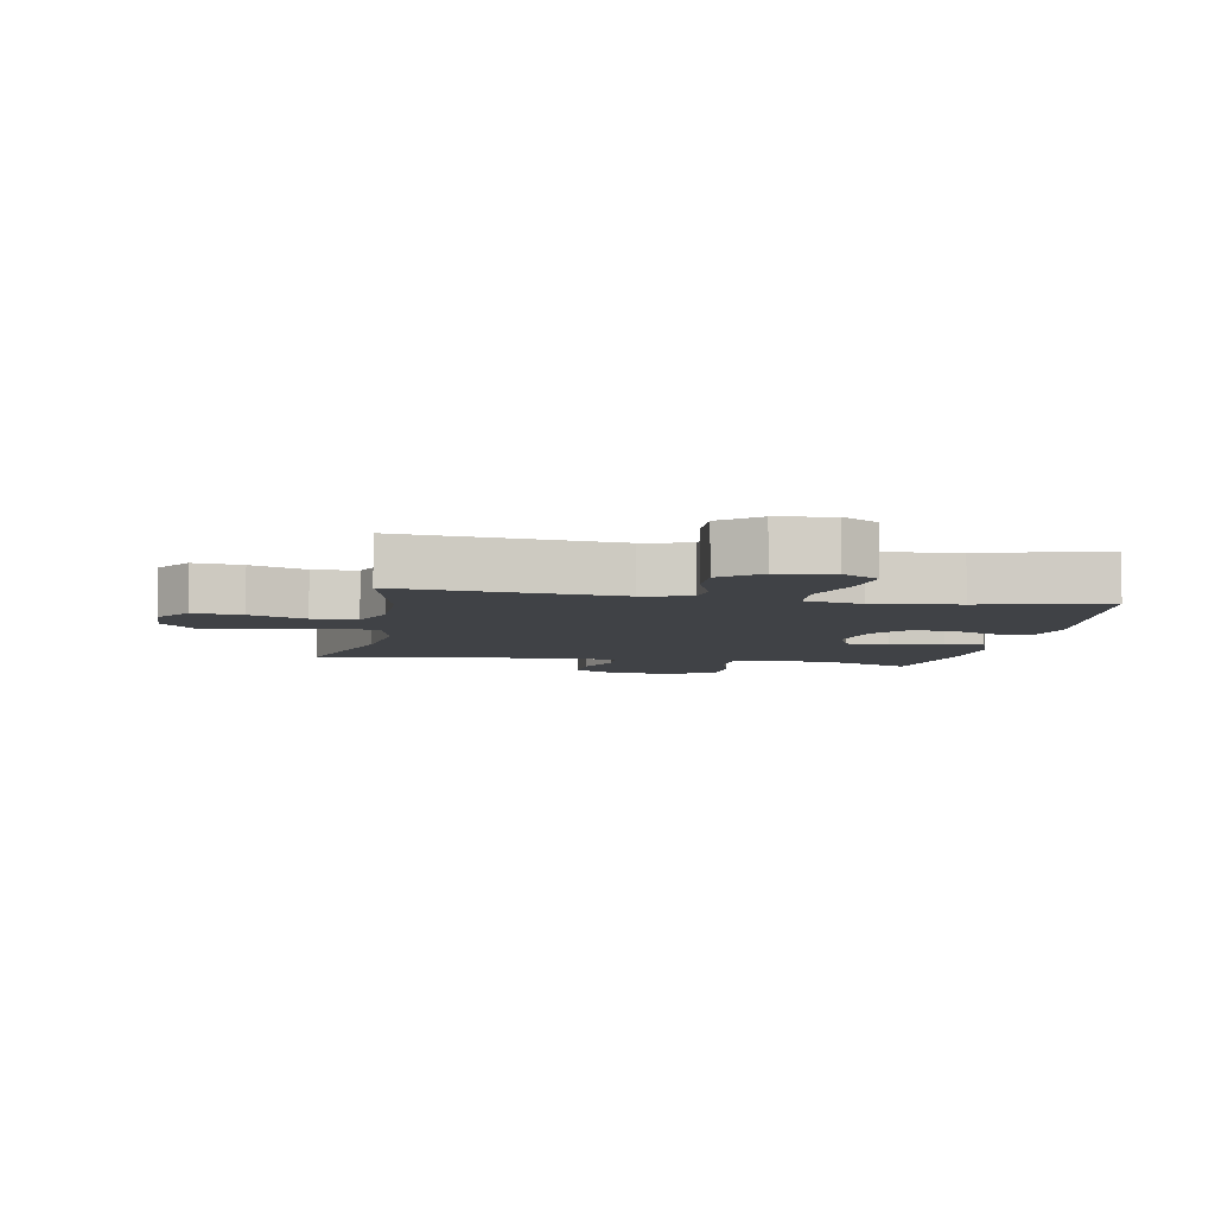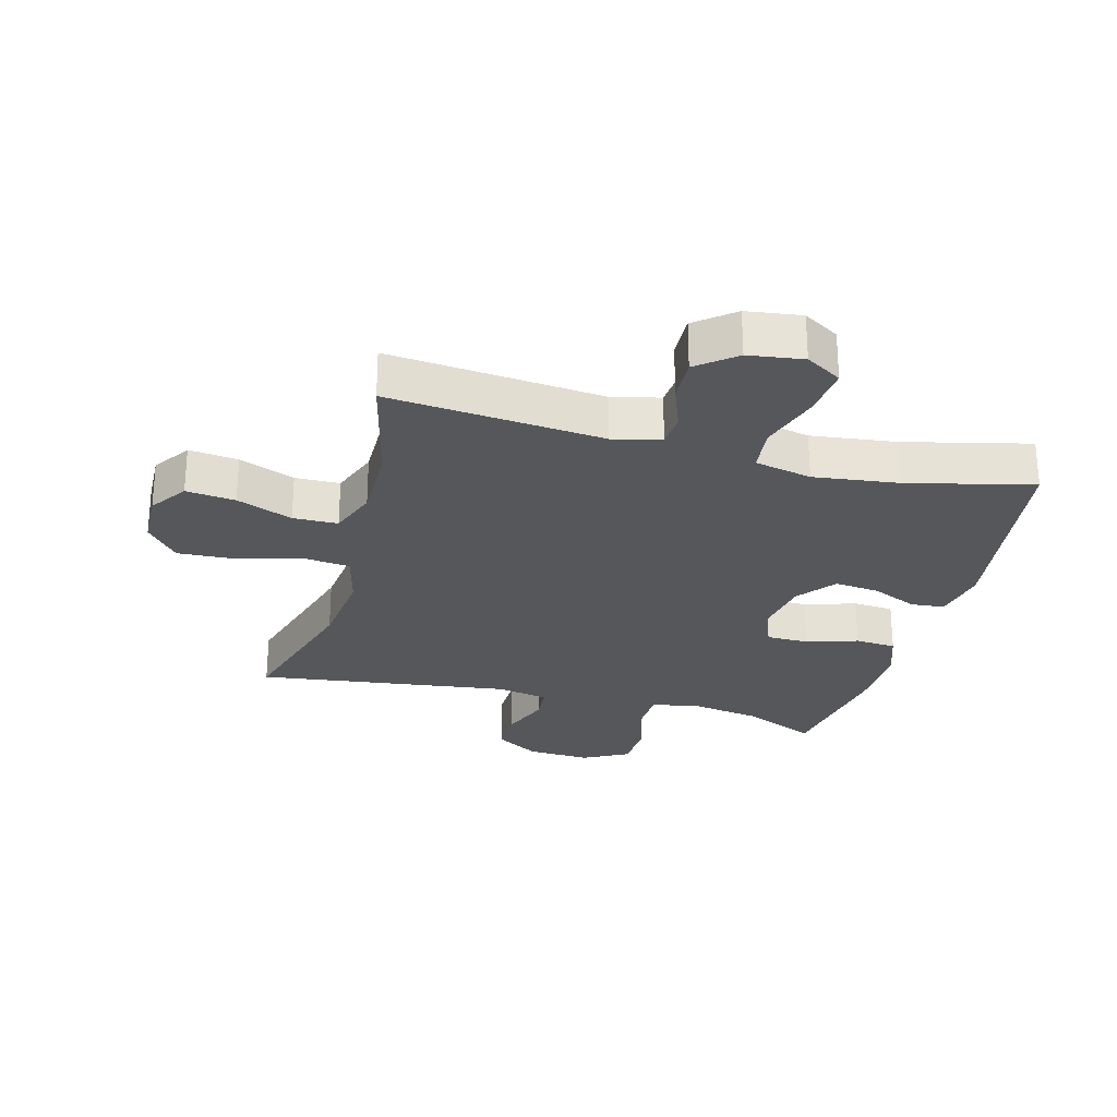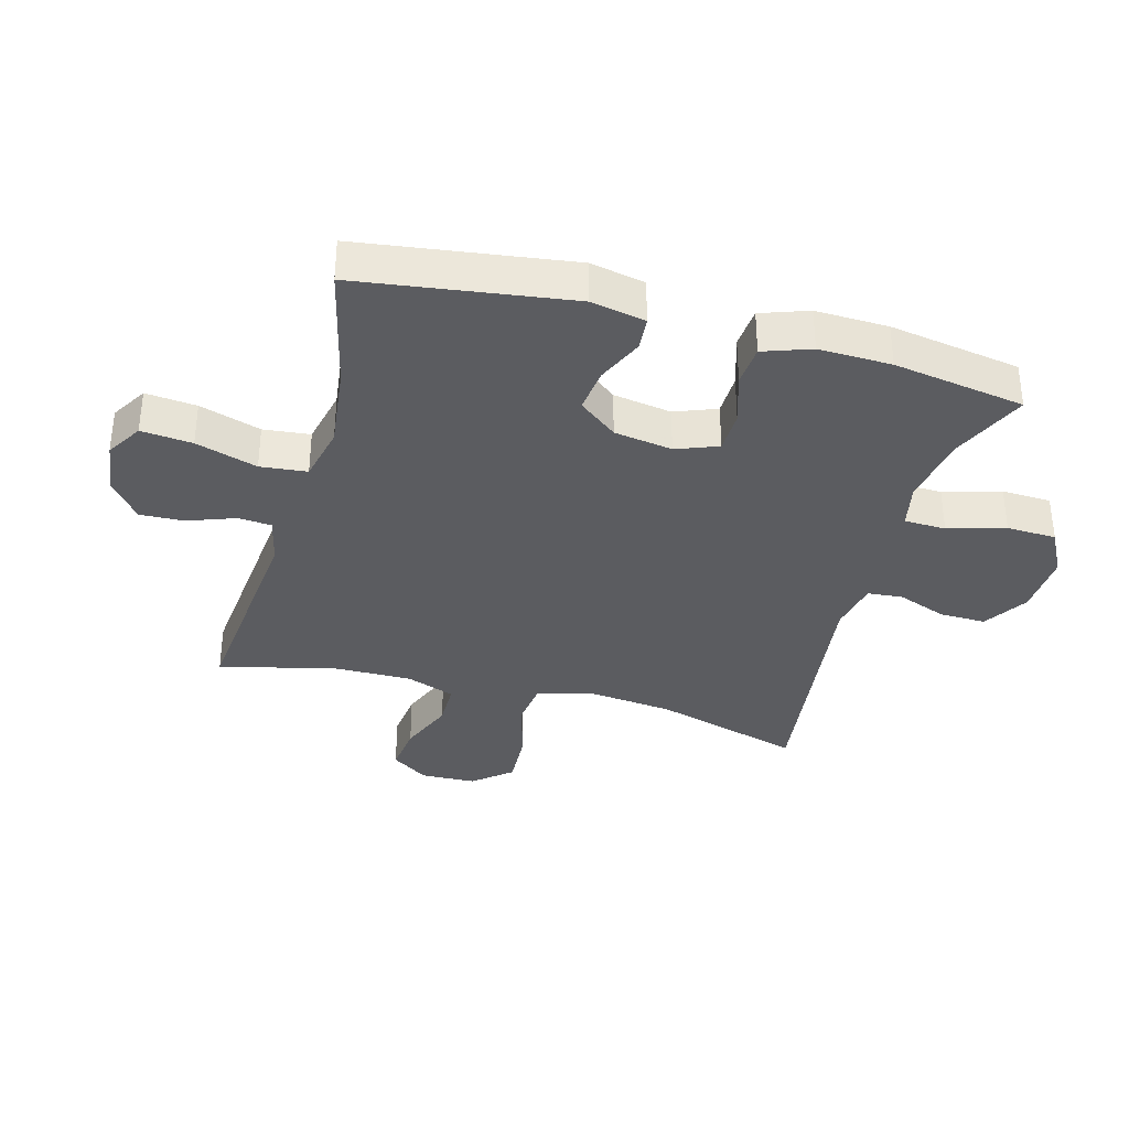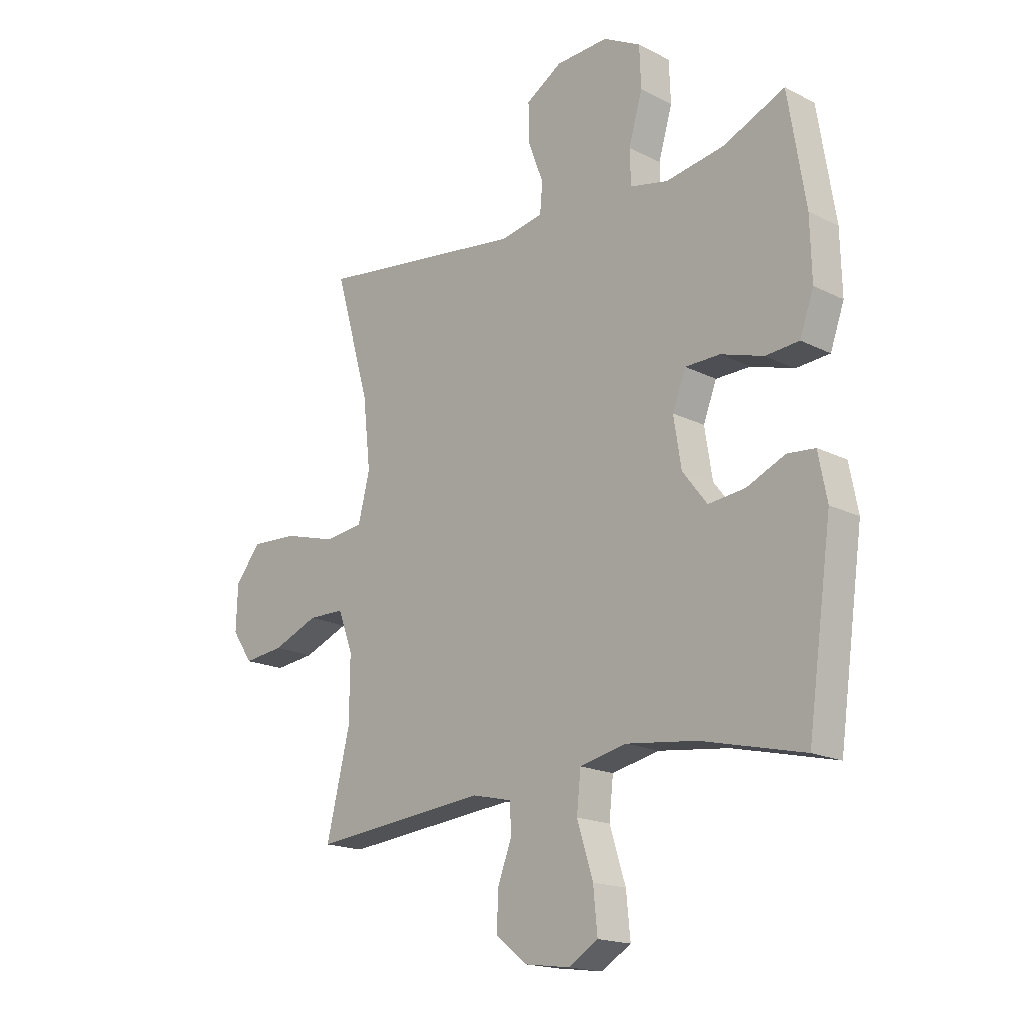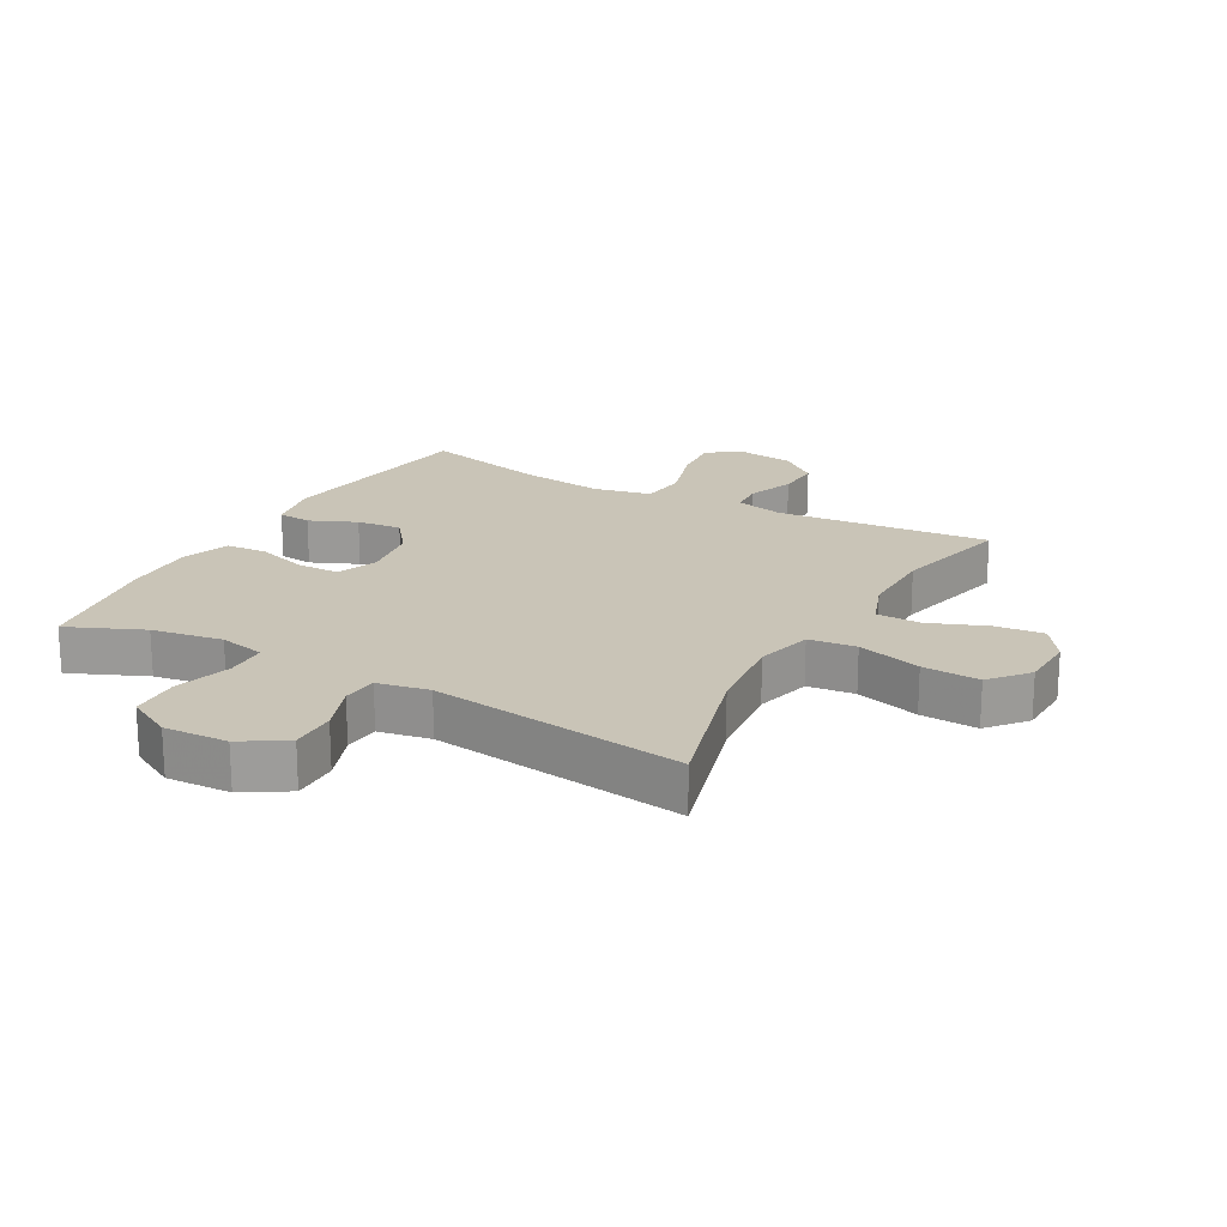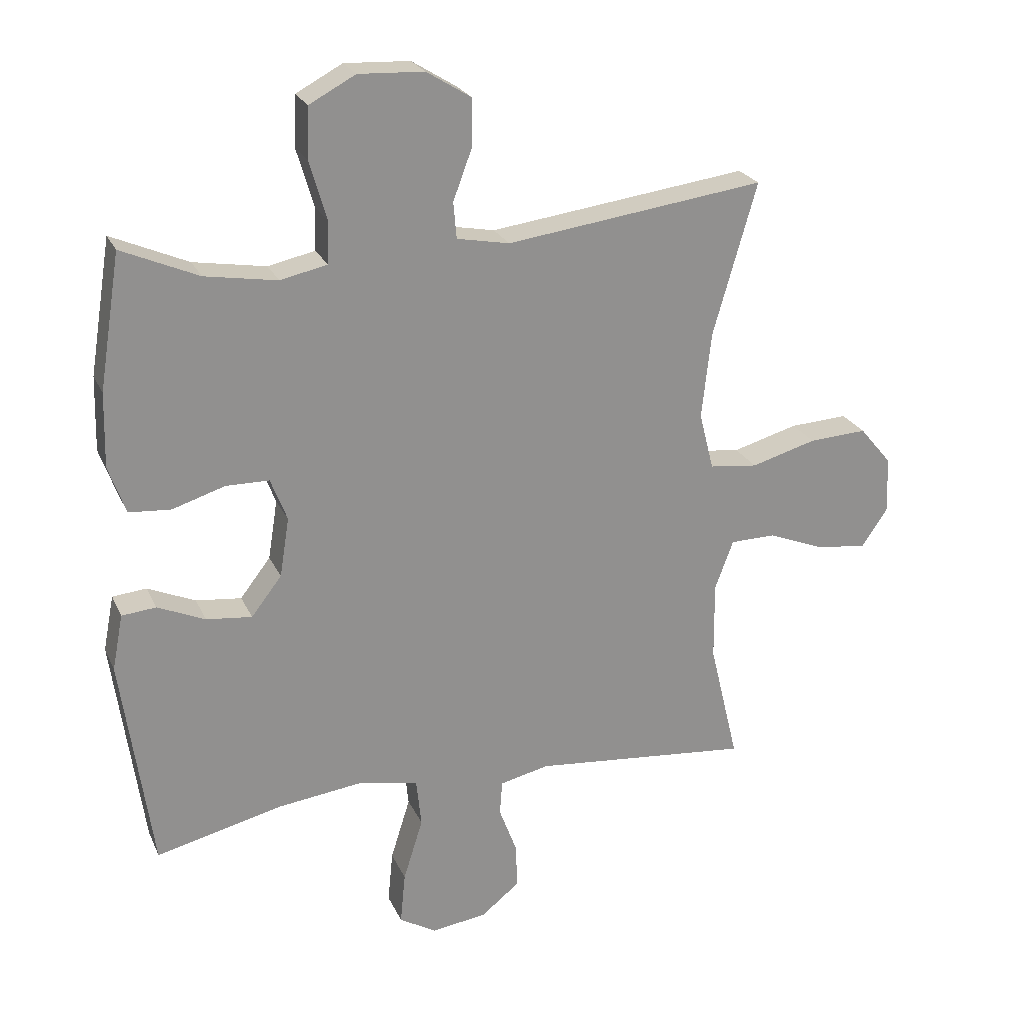
<metadata>
{"format":"obj","ext":"obj","renderer":"f3d","projection":"perspective","resolution":1024,"background":"white","views":[{"elev":-6.2,"azim":169.5,"up":"+Y"},{"elev":-26.6,"azim":165.0,"up":"+Y"},{"elev":-34.9,"azim":-105.5,"up":"+Y"},{"elev":-17.8,"azim":-134.7,"up":"+Z"},{"elev":20.0,"azim":29.2,"up":"+Y"},{"elev":23.9,"azim":-19.9,"up":"+Z"}]}
</metadata>
<code>
v -0.5 0.07 -0.5
v -0.548 0.07 -0.16
v -0.531 0.07 -0.072
v -0.477 0.07 -0.067
v -0.402 0.07 -0.1
v -0.33 0.07 -0.108
v -0.282 0.07 -0.046
v -0.267 0.07 0.048
v -0.293 0.07 0.115
v -0.361 0.07 0.116
v -0.444 0.07 0.09
v -0.51 0.07 0.095
v -0.537 0.07 0.171
v -0.534 0.07 0.288
v -0.5 0.07 0.5
v -0.379 0.07 0.447
v -0.265 0.07 0.428
v -0.191 0.07 0.444
v -0.189 0.07 0.511
v -0.216 0.07 0.603
v -0.213 0.07 0.683
v -0.14 0.07 0.722
v -0.037 0.07 0.717
v 0.034 0.07 0.673
v 0.033 0.07 0.599
v 0.003 0.07 0.519
v 0.008 0.07 0.462
v 0.091 0.07 0.446
v 0.5 0.07 0.5
v 0.431 0.07 0.26
v 0.416 0.07 0.124
v 0.439 0.07 0.033
v 0.515 0.07 0.024
v 0.618 0.07 0.053
v 0.71 0.07 0.058
v 0.761 0.07 -0.003
v 0.764 0.07 -0.092
v 0.723 0.07 -0.152
v 0.644 0.07 -0.143
v 0.554 0.07 -0.107
v 0.482 0.07 -0.108
v 0.453 0.07 -0.186
v 0.454 0.07 -0.309
v 0.5 0.07 -0.5
v 0.155 0.07 -0.467
v 0.078 0.07 -0.485
v 0.074 0.07 -0.539
v 0.102 0.07 -0.614
v 0.105 0.07 -0.685
v 0.044 0.07 -0.734
v -0.044 0.07 -0.746
v -0.102 0.07 -0.711
v -0.094 0.07 -0.629
v -0.063 0.07 -0.53
v -0.071 0.07 -0.455
v -0.163 0.07 -0.435
v -0.3 0.07 -0.452
v -0.5 0 -0.5
v -0.548 0 -0.16
v -0.531 0 -0.072
v -0.477 0 -0.067
v -0.402 0 -0.1
v -0.33 0 -0.108
v -0.282 0 -0.046
v -0.267 0 0.048
v -0.293 0 0.115
v -0.361 0 0.116
v -0.444 0 0.09
v -0.51 0 0.095
v -0.537 0 0.171
v -0.534 0 0.288
v -0.5 0 0.5
v -0.379 0 0.447
v -0.265 0 0.428
v -0.191 0 0.444
v -0.189 0 0.511
v -0.216 0 0.603
v -0.213 0 0.683
v -0.14 0 0.722
v -0.037 0 0.717
v 0.034 0 0.673
v 0.033 0 0.599
v 0.003 0 0.519
v 0.008 0 0.462
v 0.091 0 0.446
v 0.5 0 0.5
v 0.431 0 0.26
v 0.416 0 0.124
v 0.439 0 0.033
v 0.515 0 0.024
v 0.618 0 0.053
v 0.71 0 0.058
v 0.761 0 -0.003
v 0.764 0 -0.092
v 0.723 0 -0.152
v 0.644 0 -0.143
v 0.554 0 -0.107
v 0.482 0 -0.108
v 0.453 0 -0.186
v 0.454 0 -0.309
v 0.5 0 -0.5
v 0.155 0 -0.467
v 0.078 0 -0.485
v 0.074 0 -0.539
v 0.102 0 -0.614
v 0.105 0 -0.685
v 0.044 0 -0.734
v -0.044 0 -0.746
v -0.102 0 -0.711
v -0.094 0 -0.629
v -0.063 0 -0.53
v -0.071 0 -0.455
v -0.163 0 -0.435
v -0.3 0 -0.452
f 52 53 54
f 51 52 54
f 50 51 54
f 49 50 54
f 48 49 54
f 47 48 54
f 46 47 54 55
f 45 46 55 56
f 43 44 45 56
f 38 39 40
f 37 38 40
f 36 37 40
f 35 36 40
f 34 35 40
f 33 34 40
f 32 33 40 41
f 28 29 30
f 27 28 30 31
f 24 25 26
f 23 24 26
f 22 23 26
f 21 22 26
f 20 21 26
f 19 20 26
f 18 19 26 27
f 27 31 32
f 18 27 32
f 17 18 32
f 14 15 16
f 13 14 16
f 12 13 16
f 11 12 16
f 10 11 16
f 9 10 16 17
f 3 4 5
f 2 3 5
f 1 2 5
f 57 1 5
f 57 5 6
f 57 6 7
f 56 57 7
f 43 56 7
f 42 43 7
f 32 41 42
f 17 32 42
f 9 17 42
f 8 9 42
f 7 8 42
f 111 110 109
f 111 109 108
f 111 108 107
f 111 107 106
f 111 106 105
f 111 105 104
f 112 111 104 103
f 113 112 103 102
f 113 102 101 100
f 97 96 95
f 97 95 94
f 97 94 93
f 97 93 92
f 97 92 91
f 97 91 90
f 98 97 90 89
f 87 86 85
f 88 87 85 84
f 83 82 81
f 83 81 80
f 83 80 79
f 83 79 78
f 83 78 77
f 83 77 76
f 84 83 76 75
f 89 88 84
f 89 84 75
f 89 75 74
f 73 72 71
f 73 71 70
f 73 70 69
f 73 69 68
f 73 68 67
f 74 73 67 66
f 62 61 60
f 62 60 59
f 62 59 58
f 62 58 114
f 63 62 114
f 64 63 114
f 64 114 113
f 64 113 100
f 64 100 99
f 99 98 89
f 99 89 74
f 99 74 66
f 99 66 65
f 99 65 64
f 1 58 59 2
f 2 59 60 3
f 3 60 61 4
f 4 61 62 5
f 5 62 63 6
f 6 63 64 7
f 7 64 65 8
f 8 65 66 9
f 9 66 67 10
f 10 67 68 11
f 11 68 69 12
f 12 69 70 13
f 13 70 71 14
f 14 71 72 15
f 15 72 73 16
f 16 73 74 17
f 17 74 75 18
f 18 75 76 19
f 19 76 77 20
f 20 77 78 21
f 21 78 79 22
f 22 79 80 23
f 23 80 81 24
f 24 81 82 25
f 25 82 83 26
f 26 83 84 27
f 27 84 85 28
f 28 85 86 29
f 29 86 87 30
f 30 87 88 31
f 31 88 89 32
f 32 89 90 33
f 33 90 91 34
f 34 91 92 35
f 35 92 93 36
f 36 93 94 37
f 37 94 95 38
f 38 95 96 39
f 39 96 97 40
f 40 97 98 41
f 41 98 99 42
f 42 99 100 43
f 43 100 101 44
f 44 101 102 45
f 45 102 103 46
f 46 103 104 47
f 47 104 105 48
f 48 105 106 49
f 49 106 107 50
f 50 107 108 51
f 51 108 109 52
f 52 109 110 53
f 53 110 111 54
f 54 111 112 55
f 55 112 113 56
f 56 113 114 57
f 57 114 58 1

</code>
